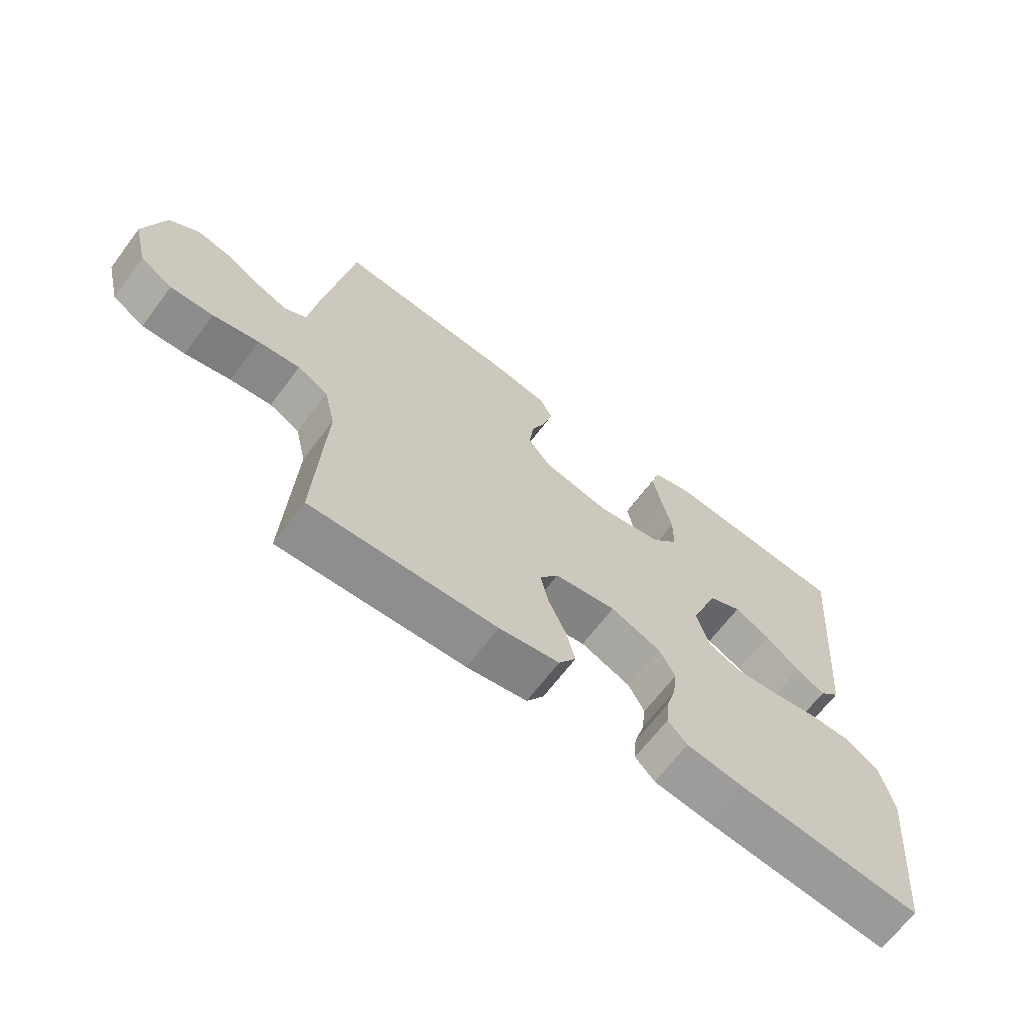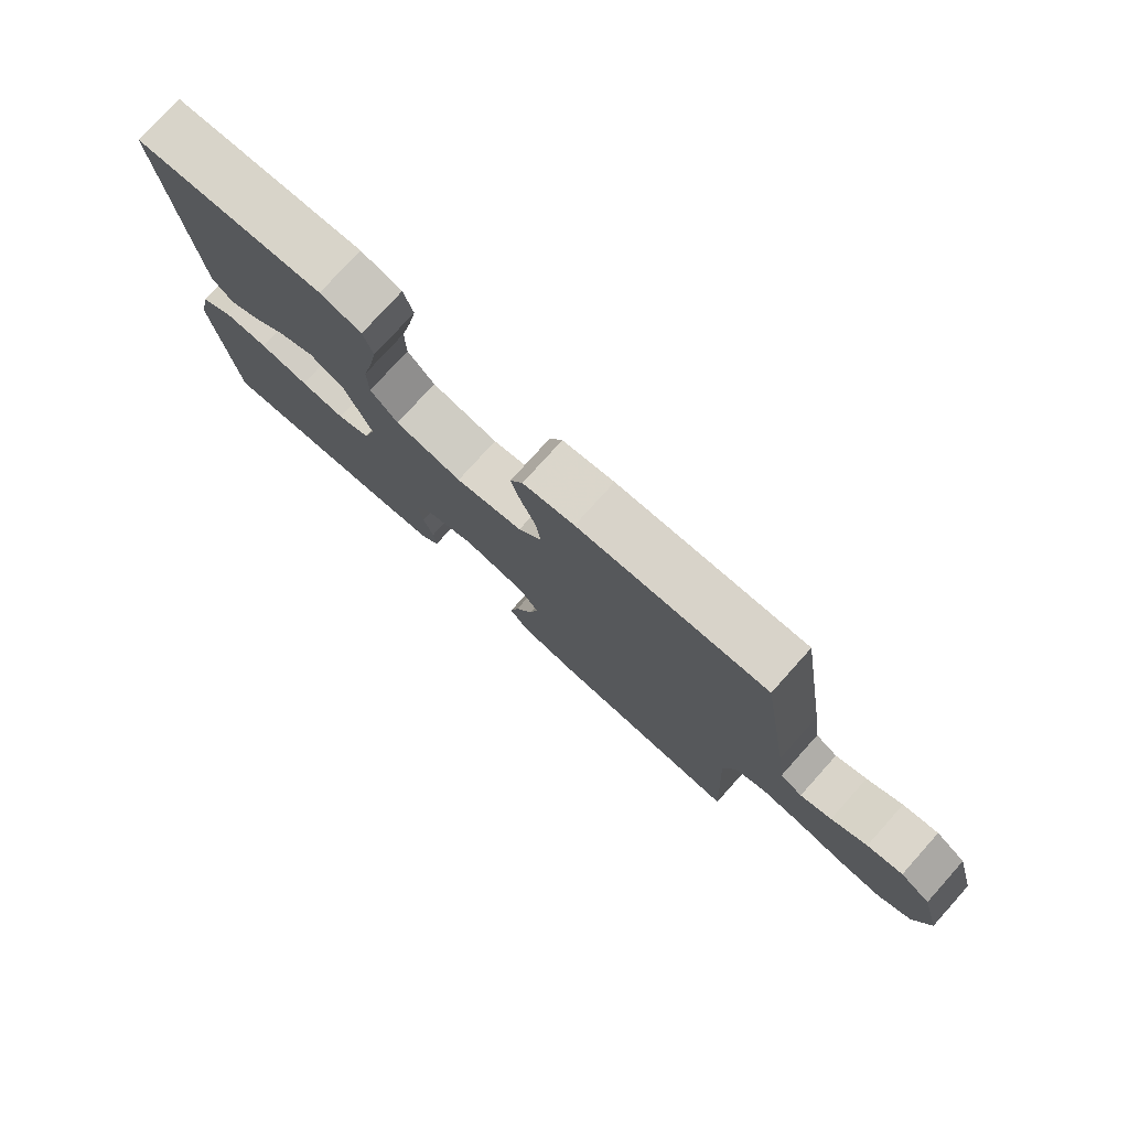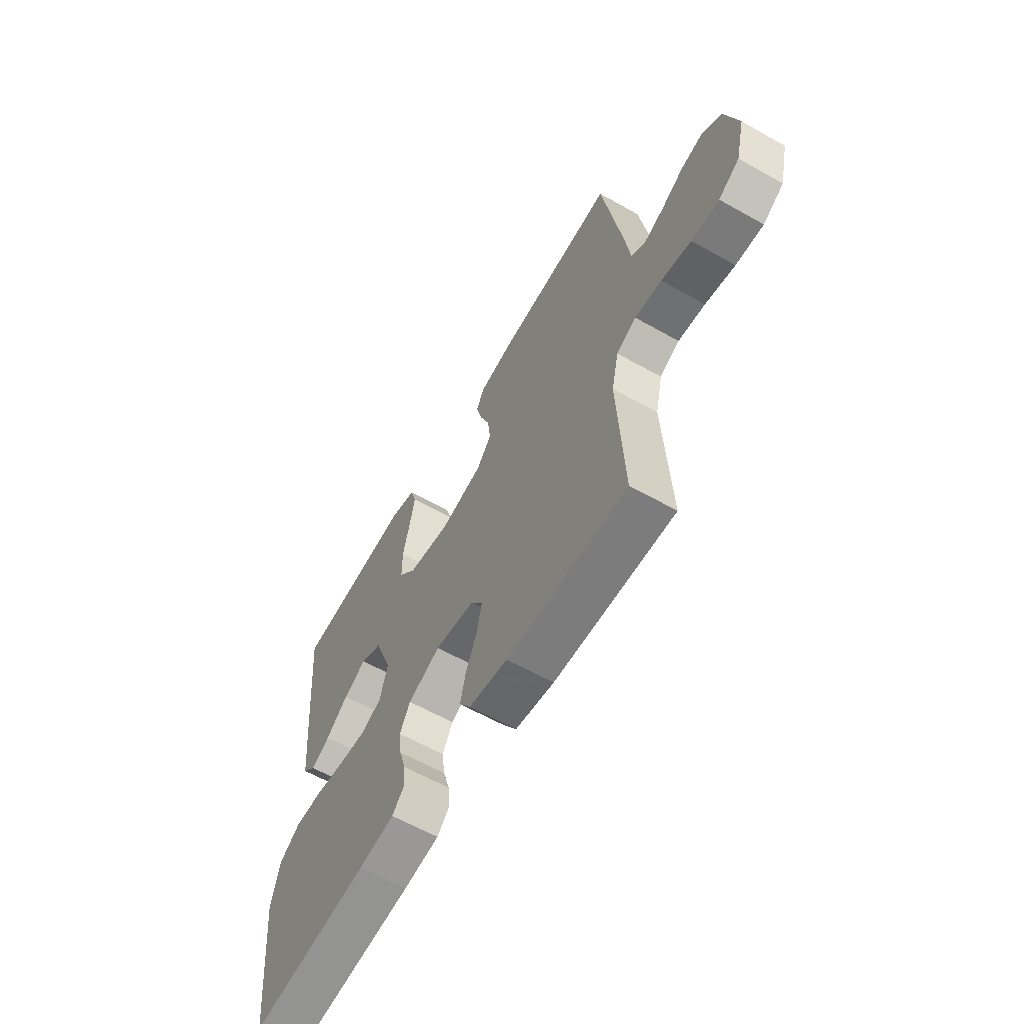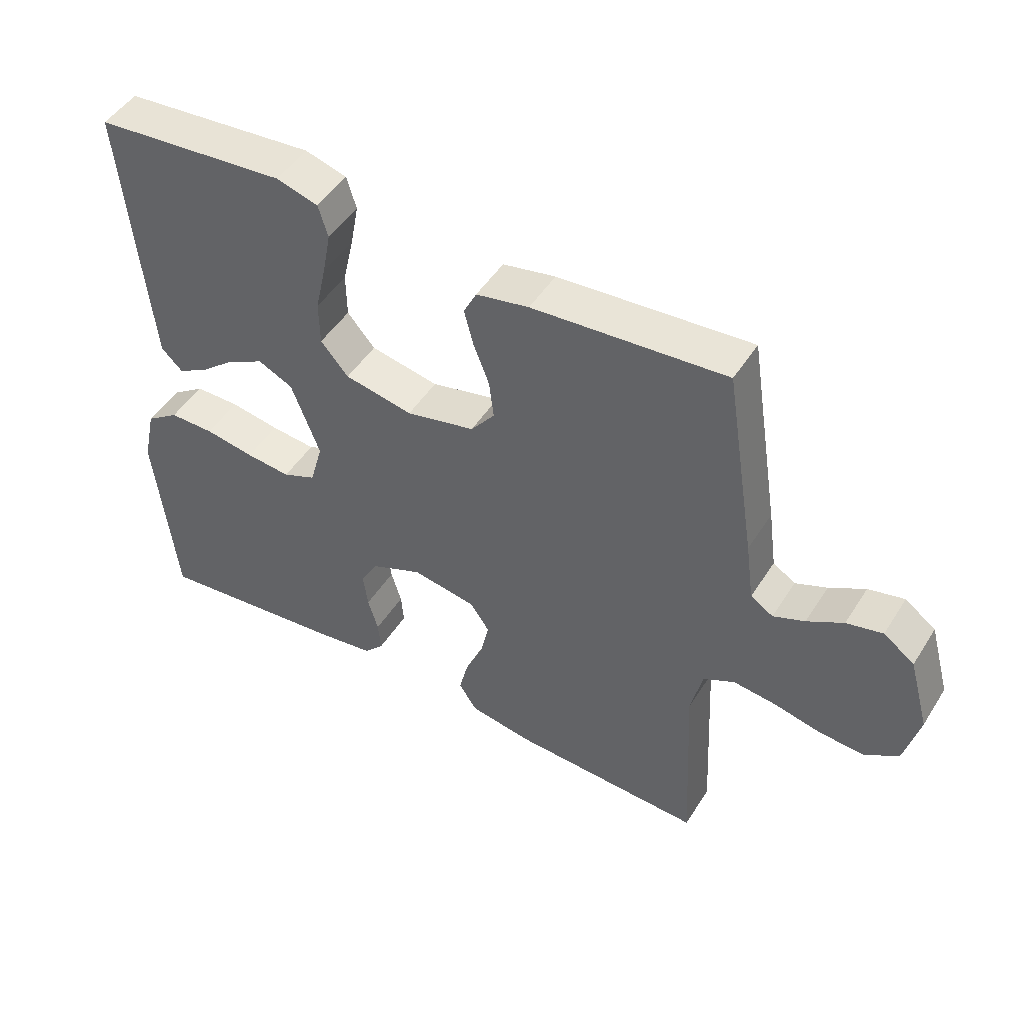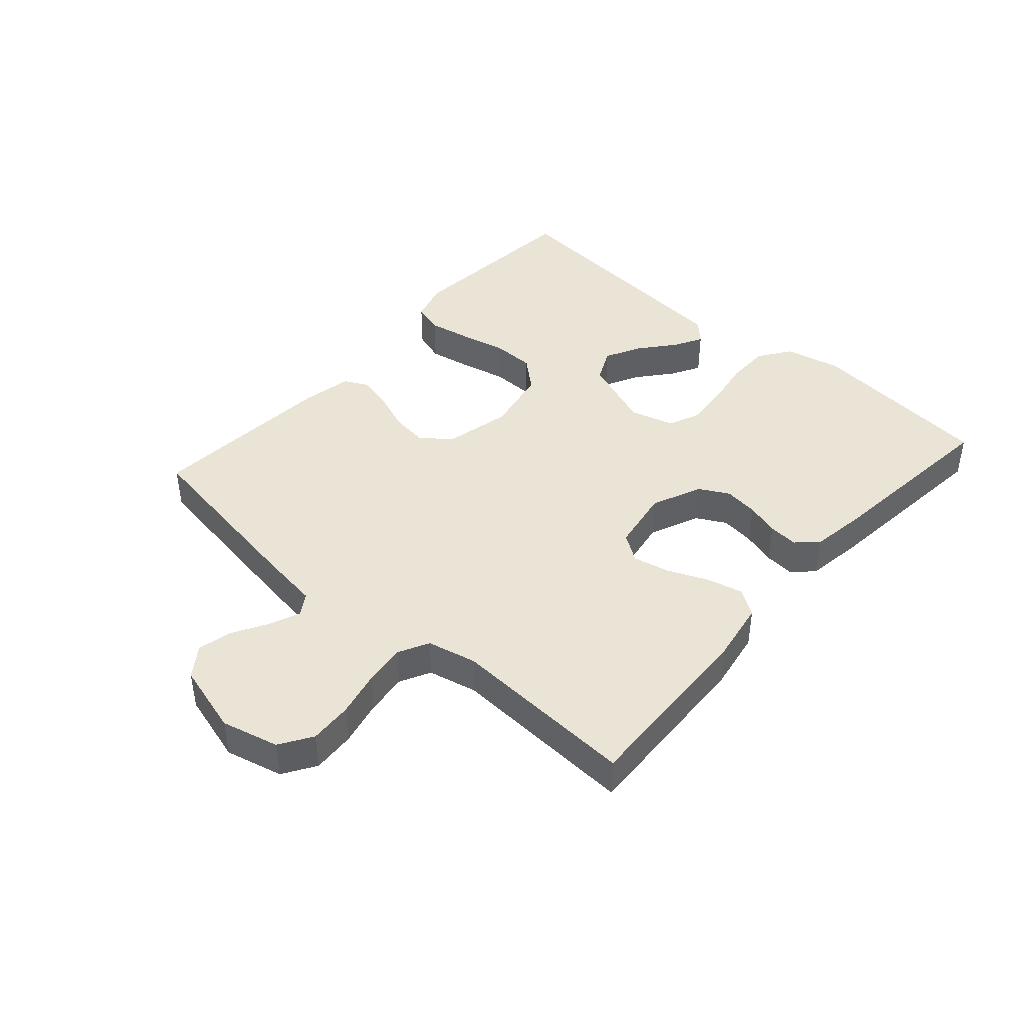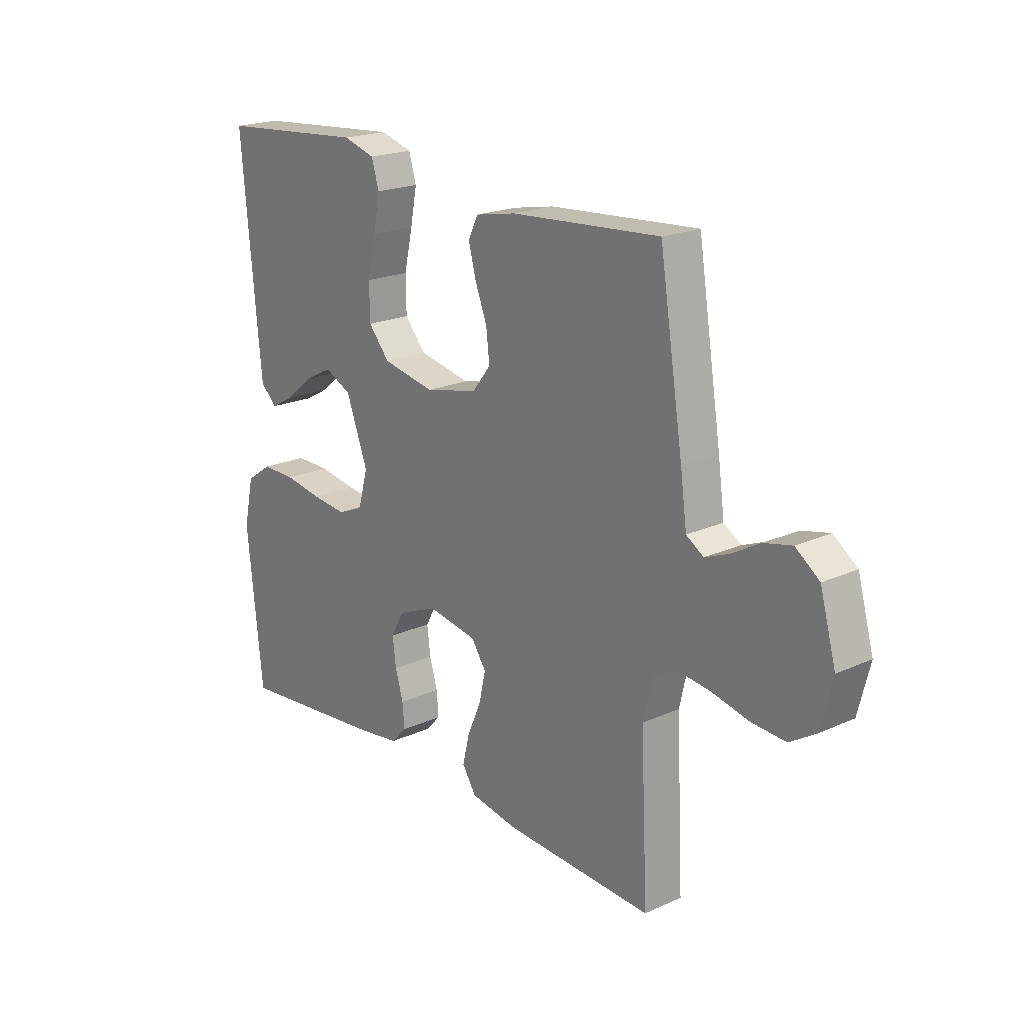
<metadata>
{"format":"obj","ext":"obj","renderer":"f3d","projection":"perspective","resolution":1024,"background":"white","views":[{"elev":-66.4,"azim":143.0,"up":"+Z"},{"elev":77.4,"azim":42.0,"up":"+Z"},{"elev":-61.2,"azim":60.1,"up":"+Z"},{"elev":48.2,"azim":31.0,"up":"+Z"},{"elev":42.6,"azim":131.6,"up":"+Y"},{"elev":20.4,"azim":50.6,"up":"+Z"}]}
</metadata>
<code>
v -0.5 0.07 0.5
v -0.2 0.07 0.525
v -0.135 0.07 0.506
v -0.12 0.07 0.456
v -0.133 0.07 0.388
v -0.15 0.07 0.313
v -0.149 0.07 0.244
v -0.106 0.07 0.194
v 0 0.07 0.173
v 0.107 0.07 0.197
v 0.144 0.07 0.244
v 0.137 0.07 0.303
v 0.113 0.07 0.365
v 0.098 0.07 0.422
v 0.118 0.07 0.462
v 0.2 0.07 0.478
v 0.5 0.07 0.5
v 0.548 0.07 0.2
v 0.561 0.07 0.106
v 0.596 0.07 0.084
v 0.645 0.07 0.104
v 0.701 0.07 0.136
v 0.757 0.07 0.149
v 0.805 0.07 0.114
v 0.837 0.07 0
v 0.814 0.07 -0.092
v 0.762 0.07 -0.125
v 0.693 0.07 -0.121
v 0.619 0.07 -0.104
v 0.552 0.07 -0.096
v 0.503 0.07 -0.121
v 0.485 0.07 -0.2
v 0.5 0.07 -0.5
v 0.2 0.07 -0.486
v 0.103 0.07 -0.469
v 0.075 0.07 -0.426
v 0.089 0.07 -0.368
v 0.117 0.07 -0.304
v 0.13 0.07 -0.245
v 0.1 0.07 -0.201
v 0 0.07 -0.184
v -0.081 0.07 -0.218
v -0.107 0.07 -0.266
v -0.1 0.07 -0.321
v -0.084 0.07 -0.375
v -0.08 0.07 -0.423
v -0.111 0.07 -0.456
v -0.2 0.07 -0.469
v -0.5 0.07 -0.5
v -0.531 0.07 -0.2
v -0.511 0.07 -0.109
v -0.459 0.07 -0.073
v -0.389 0.07 -0.073
v -0.312 0.07 -0.086
v -0.242 0.07 -0.093
v -0.19 0.07 -0.071
v -0.17 0.07 0
v -0.214 0.07 0.117
v -0.268 0.07 0.143
v -0.325 0.07 0.114
v -0.381 0.07 0.068
v -0.428 0.07 0.042
v -0.461 0.07 0.074
v -0.473 0.07 0.2
v -0.5 0 0.5
v -0.2 0 0.525
v -0.135 0 0.506
v -0.12 0 0.456
v -0.133 0 0.388
v -0.15 0 0.313
v -0.149 0 0.244
v -0.106 0 0.194
v 0 0 0.173
v 0.107 0 0.197
v 0.144 0 0.244
v 0.137 0 0.303
v 0.113 0 0.365
v 0.098 0 0.422
v 0.118 0 0.462
v 0.2 0 0.478
v 0.5 0 0.5
v 0.548 0 0.2
v 0.561 0 0.106
v 0.596 0 0.084
v 0.645 0 0.104
v 0.701 0 0.136
v 0.757 0 0.149
v 0.805 0 0.114
v 0.837 0 0
v 0.814 0 -0.092
v 0.762 0 -0.125
v 0.693 0 -0.121
v 0.619 0 -0.104
v 0.552 0 -0.096
v 0.503 0 -0.121
v 0.485 0 -0.2
v 0.5 0 -0.5
v 0.2 0 -0.486
v 0.103 0 -0.469
v 0.075 0 -0.426
v 0.089 0 -0.368
v 0.117 0 -0.304
v 0.13 0 -0.245
v 0.1 0 -0.201
v 0 0 -0.184
v -0.081 0 -0.218
v -0.107 0 -0.266
v -0.1 0 -0.321
v -0.084 0 -0.375
v -0.08 0 -0.423
v -0.111 0 -0.456
v -0.2 0 -0.469
v -0.5 0 -0.5
v -0.531 0 -0.2
v -0.511 0 -0.109
v -0.459 0 -0.073
v -0.389 0 -0.073
v -0.312 0 -0.086
v -0.242 0 -0.093
v -0.19 0 -0.071
v -0.17 0 0
v -0.214 0 0.117
v -0.268 0 0.143
v -0.325 0 0.114
v -0.381 0 0.068
v -0.428 0 0.042
v -0.461 0 0.074
v -0.473 0 0.2
f 60 61 62 63
f 59 60 63 64
f 51 52 53 54
f 51 54 55
f 50 51 55
f 49 50 55
f 48 49 55 56
f 44 45 46 47
f 43 44 47 48
f 35 36 37 38
f 35 38 39
f 32 33 34 35
f 31 32 35 39
f 30 31 39 40
f 26 27 28 29
f 26 29 30
f 25 26 30
f 21 22 23 24
f 20 21 24 25
f 16 17 18 19
f 14 15 16 19
f 12 13 14 19
f 11 12 19 20
f 10 11 20
f 9 10 20 25
f 3 4 5 6
f 1 2 3 6
f 59 64 1 6
f 58 59 6 7
f 57 58 7 8
f 43 48 56 57
f 42 43 57 8
f 41 42 8 9
f 30 40 41
f 9 25 30 41
f 127 126 125 124
f 128 127 124 123
f 118 117 116 115
f 119 118 115
f 119 115 114
f 119 114 113
f 120 119 113 112
f 111 110 109 108
f 112 111 108 107
f 102 101 100 99
f 103 102 99
f 99 98 97 96
f 103 99 96 95
f 104 103 95 94
f 93 92 91 90
f 94 93 90
f 94 90 89
f 88 87 86 85
f 89 88 85 84
f 83 82 81 80
f 83 80 79 78
f 83 78 77 76
f 84 83 76 75
f 84 75 74
f 89 84 74 73
f 70 69 68 67
f 70 67 66 65
f 70 65 128 123
f 71 70 123 122
f 72 71 122 121
f 121 120 112 107
f 72 121 107 106
f 73 72 106 105
f 105 104 94
f 105 94 89 73
f 1 65 66 2
f 2 66 67 3
f 3 67 68 4
f 4 68 69 5
f 5 69 70 6
f 6 70 71 7
f 7 71 72 8
f 8 72 73 9
f 9 73 74 10
f 10 74 75 11
f 11 75 76 12
f 12 76 77 13
f 13 77 78 14
f 14 78 79 15
f 15 79 80 16
f 16 80 81 17
f 17 81 82 18
f 18 82 83 19
f 19 83 84 20
f 20 84 85 21
f 21 85 86 22
f 22 86 87 23
f 23 87 88 24
f 24 88 89 25
f 25 89 90 26
f 26 90 91 27
f 27 91 92 28
f 28 92 93 29
f 29 93 94 30
f 30 94 95 31
f 31 95 96 32
f 32 96 97 33
f 33 97 98 34
f 34 98 99 35
f 35 99 100 36
f 36 100 101 37
f 37 101 102 38
f 38 102 103 39
f 39 103 104 40
f 40 104 105 41
f 41 105 106 42
f 42 106 107 43
f 43 107 108 44
f 44 108 109 45
f 45 109 110 46
f 46 110 111 47
f 47 111 112 48
f 48 112 113 49
f 49 113 114 50
f 50 114 115 51
f 51 115 116 52
f 52 116 117 53
f 53 117 118 54
f 54 118 119 55
f 55 119 120 56
f 56 120 121 57
f 57 121 122 58
f 58 122 123 59
f 59 123 124 60
f 60 124 125 61
f 61 125 126 62
f 62 126 127 63
f 63 127 128 64
f 64 128 65 1

</code>
